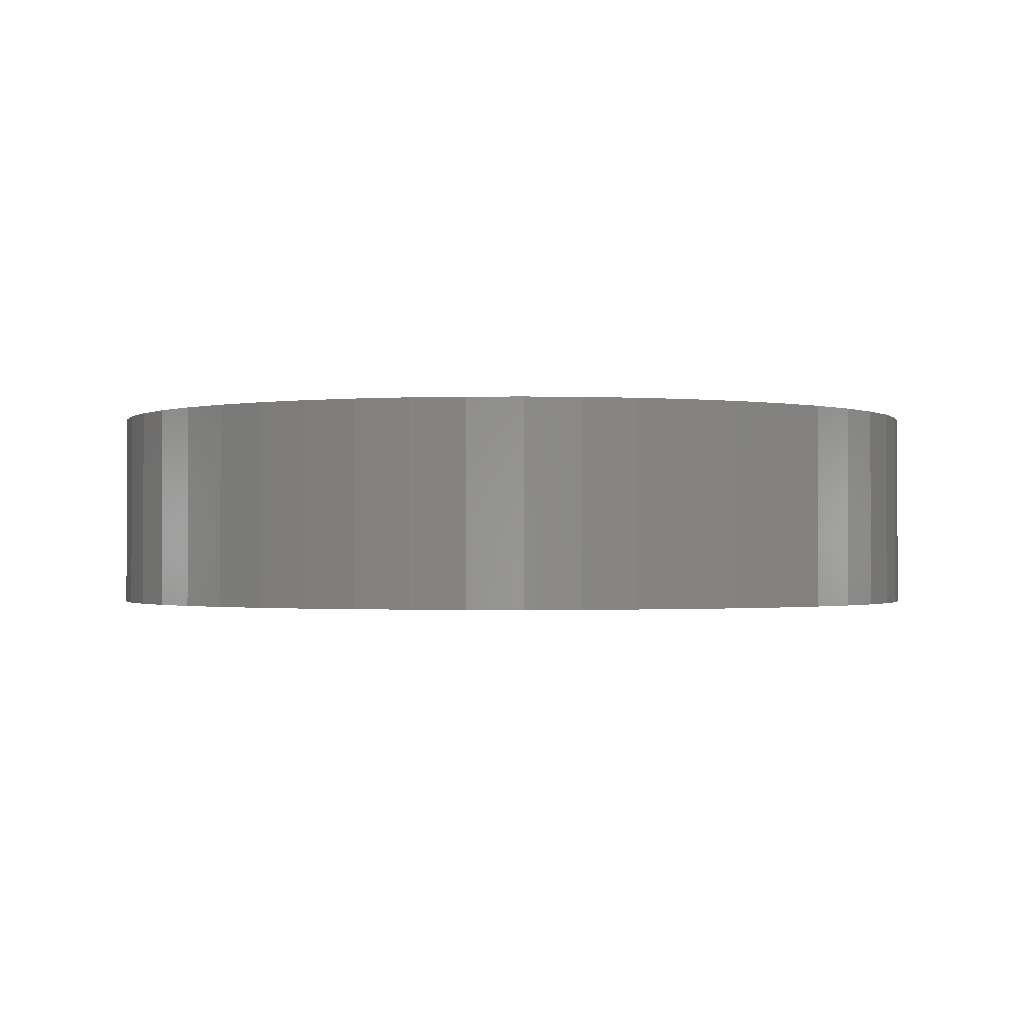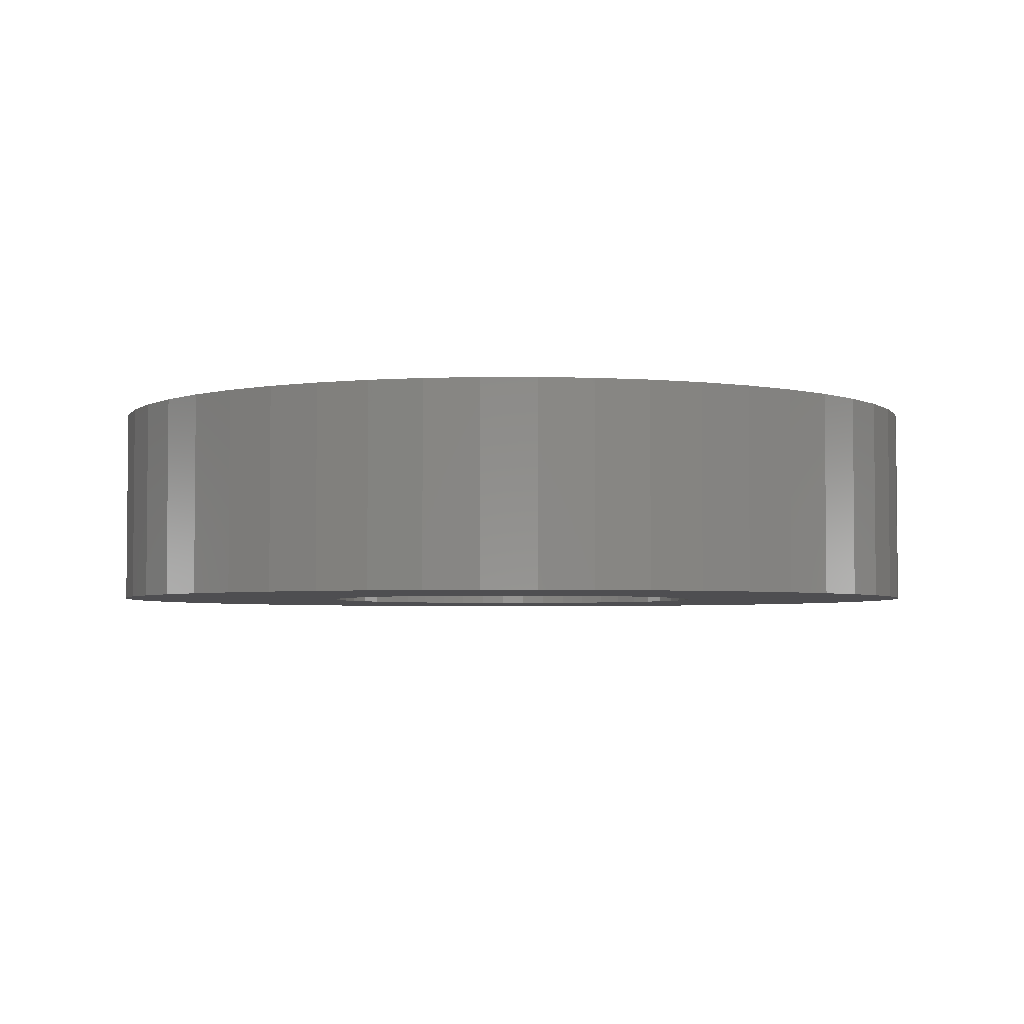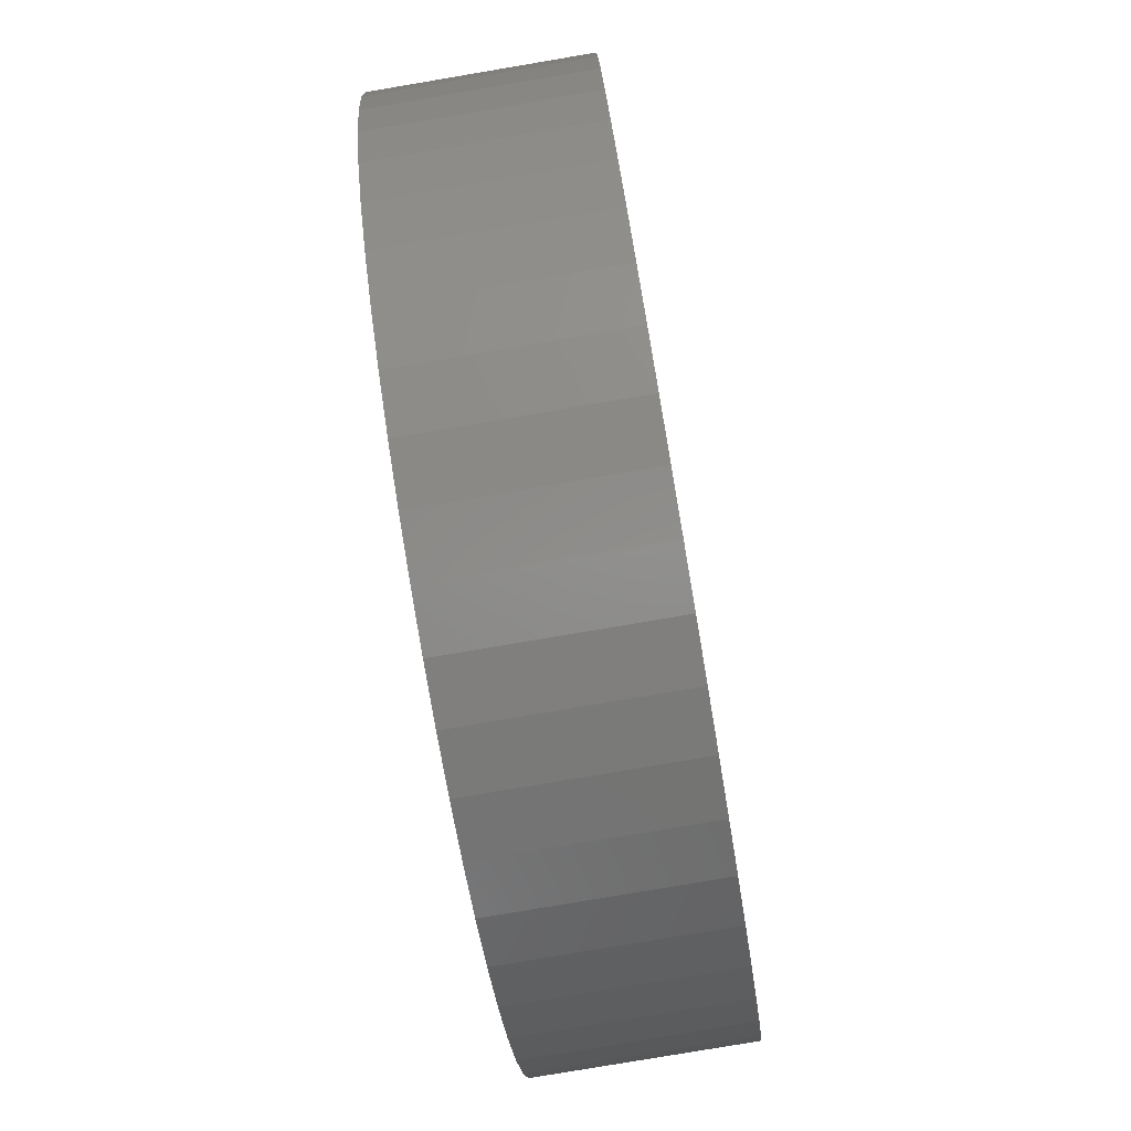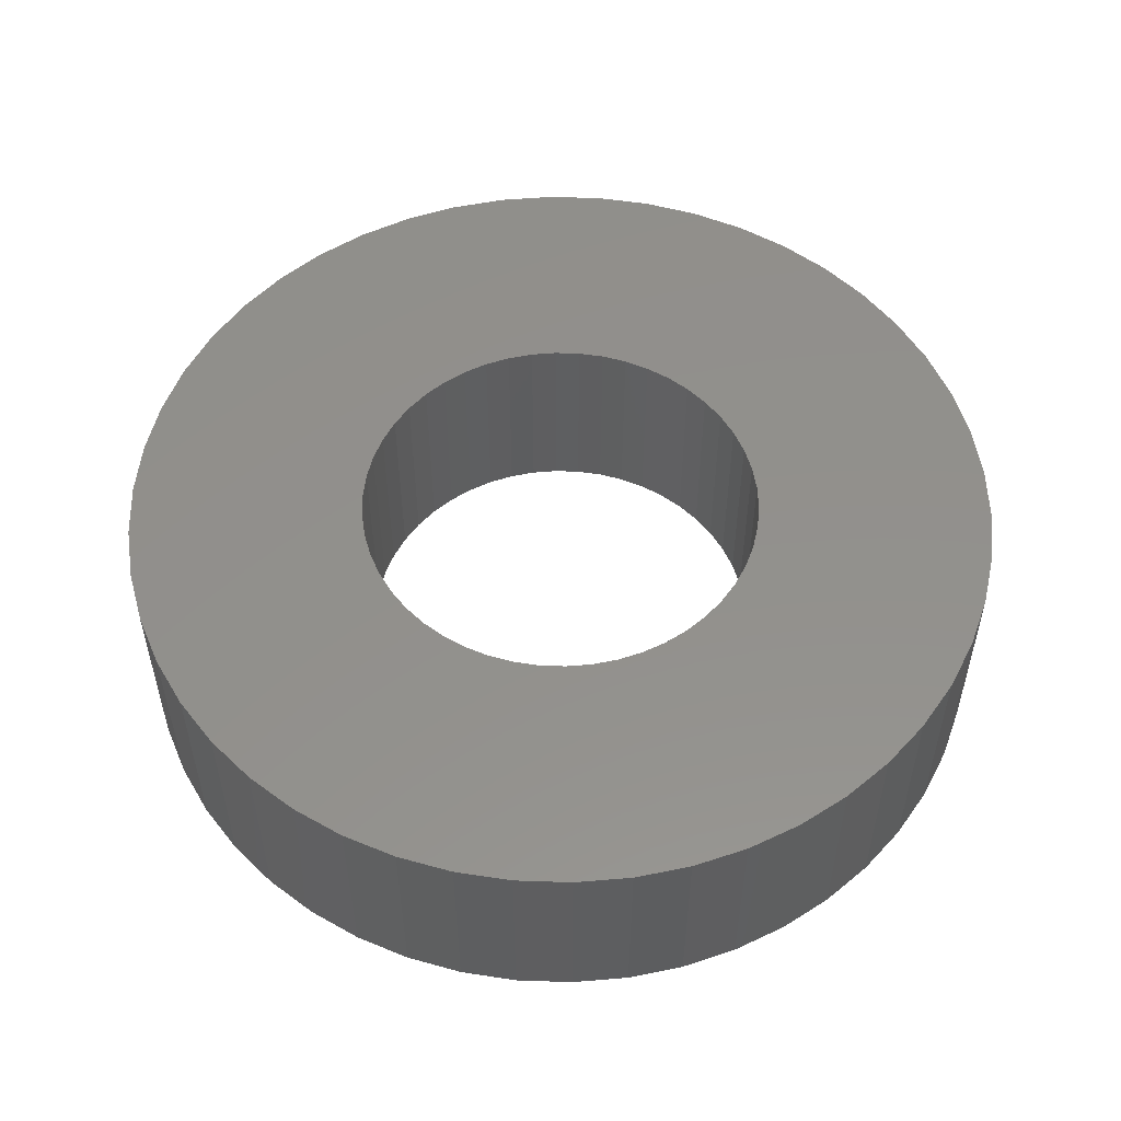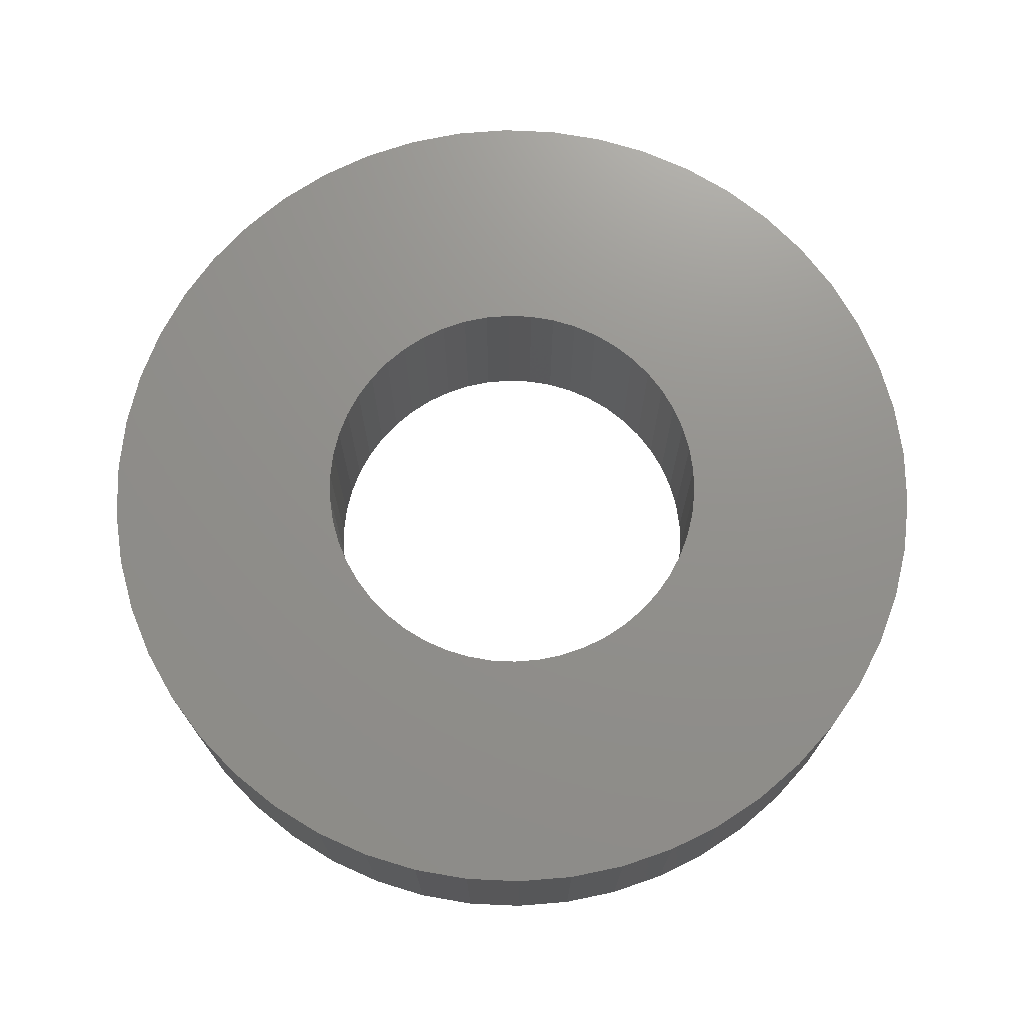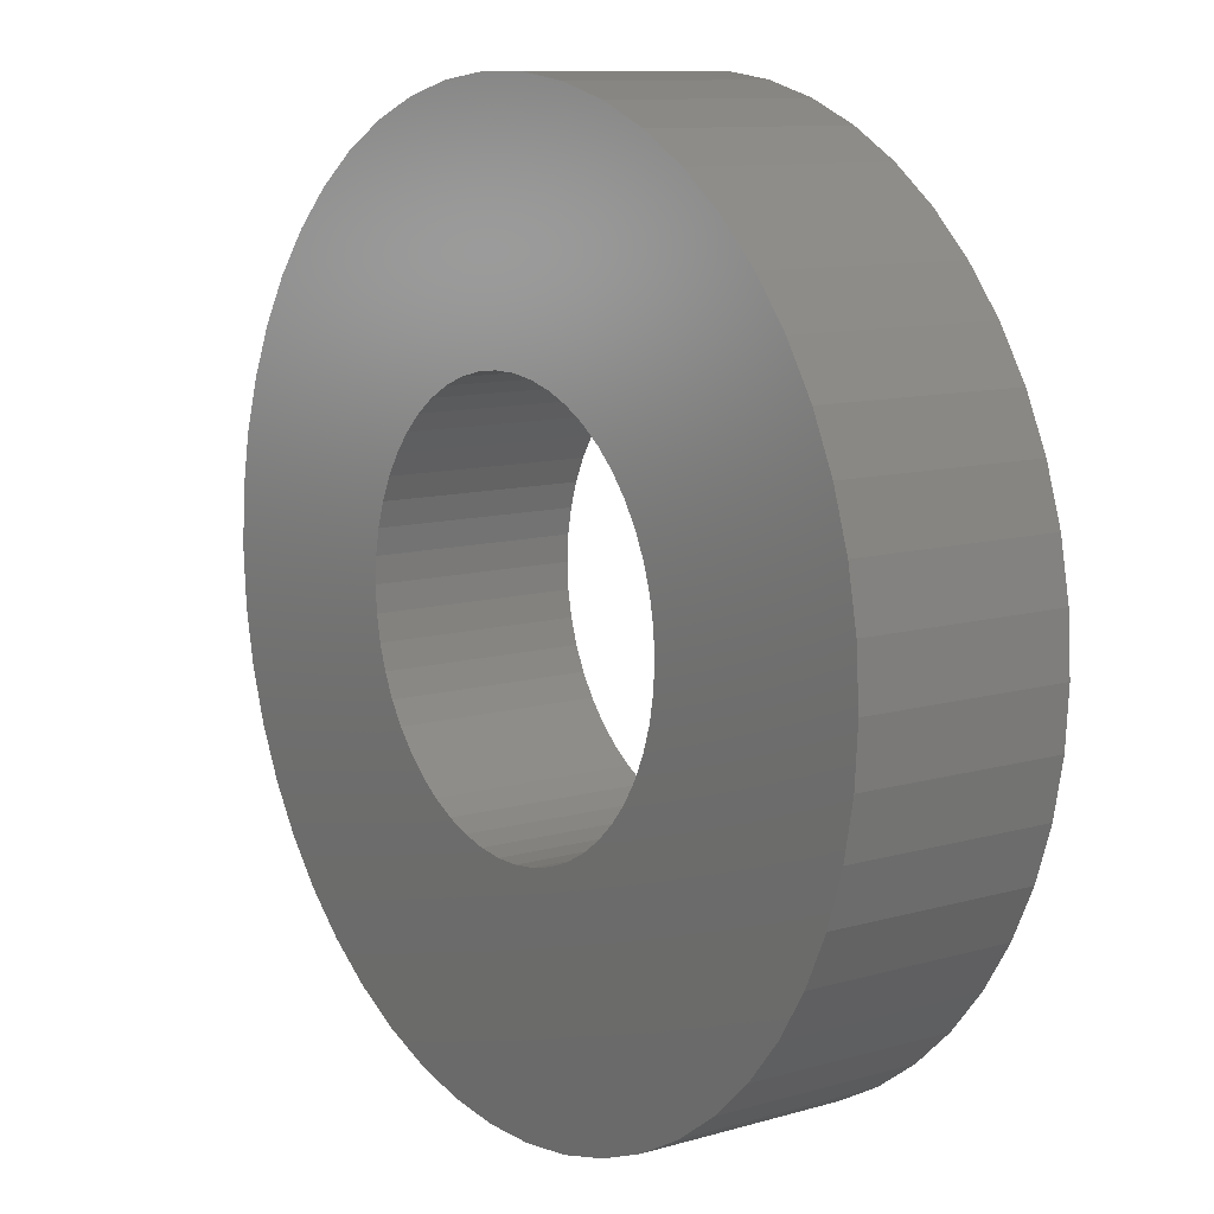
<metadata>
{"format":"stl","ext":"stl","renderer":"f3d","projection":"perspective","resolution":1024,"background":"white","views":[{"elev":-1.1,"azim":-127.5,"up":"+Z"},{"elev":-3.6,"azim":-71.6,"up":"+Z"},{"elev":-79.7,"azim":99.6,"up":"+Y"},{"elev":53.5,"azim":138.9,"up":"+Z"},{"elev":72.2,"azim":132.2,"up":"+Z"},{"elev":10.6,"azim":-125.7,"up":"+Y"}]}
</metadata>
<code>
# stl→obj: 200 verts, 400 faces
v 13 0 3
v 12.9 1.629 -3
v 12.9 1.629 3
v 13 0 -3
v -13 0 -3
v -12.9 1.629 3
v -12.9 1.629 -3
v -13 0 3
v 0.8163 12.97 -3
v -0.8163 12.97 3
v 0.8163 12.97 3
v -0.8163 12.97 -3
v -0.8163 -12.97 -3
v 0.8163 -12.97 3
v -0.8163 -12.97 3
v 0.8163 -12.97 -3
v 9.477 -8.899 3
v 10.52 -7.641 -3
v 10.52 -7.641 3
v 9.477 -8.899 -3
v 9.477 8.899 -3
v 8.287 10.02 3
v 9.477 8.899 3
v 8.287 10.02 -3
v -8.287 10.02 -3
v -9.477 8.899 3
v -8.287 10.02 3
v -9.477 8.899 -3
v -4.017 12.36 -3
v -5.535 11.76 3
v -4.017 12.36 3
v -5.535 11.76 -3
v 12.09 4.786 3
v 11.39 6.263 -3
v 11.39 6.263 3
v 12.09 4.786 -3
v 5.535 11.76 -3
v 4.017 12.36 3
v 5.535 11.76 3
v 4.017 12.36 -3
v 6.966 10.98 -3
v 6.966 10.98 3
v -12.09 4.786 -3
v -11.39 6.263 3
v -11.39 6.263 -3
v -12.09 4.786 3
v -10.52 7.641 -3
v -10.52 7.641 3
v 6 0 3
v 5.953 0.752 3
v 12.59 3.233 3
v 12.9 -1.629 3
v 5.811 1.492 3
v 5.953 -0.752 3
v 5.579 2.209 3
v 12.59 -3.233 3
v 5.258 2.891 3
v 10.52 7.641 3
v 5.811 -1.492 3
v 4.854 3.527 3
v 12.09 -4.786 3
v 4.374 4.107 3
v 5.579 -2.209 3
v 3.825 4.623 3
v 11.39 -6.263 3
v 5.258 -2.891 3
v 3.215 5.066 3
v 2.555 5.429 3
v 1.854 5.706 3
v 2.436 12.77 3
v 1.124 5.894 3
v 0.3767 5.988 3
v -0.3767 5.988 3
v -1.124 5.894 3
v -2.436 12.77 3
v -1.854 5.706 3
v -2.555 5.429 3
v -3.215 5.066 3
v -6.966 10.98 3
v -3.825 4.623 3
v -4.374 4.107 3
v -4.854 3.527 3
v -5.258 2.891 3
v 4.854 -3.527 3
v 4.374 -4.107 3
v 8.287 -10.02 3
v 3.825 -4.623 3
v 6.966 -10.98 3
v 3.215 -5.066 3
v 5.535 -11.76 3
v 2.555 -5.429 3
v 4.017 -12.36 3
v 1.854 -5.706 3
v 2.436 -12.77 3
v 1.124 -5.894 3
v 0.3767 -5.988 3
v -0.3767 -5.988 3
v -1.124 -5.894 3
v -2.436 -12.77 3
v -1.854 -5.706 3
v -4.017 -12.36 3
v -2.555 -5.429 3
v -5.535 -11.76 3
v -3.215 -5.066 3
v -6.966 -10.98 3
v -3.825 -4.623 3
v -8.287 -10.02 3
v -4.374 -4.107 3
v -9.477 -8.899 3
v -4.854 -3.527 3
v -10.52 -7.641 3
v -5.258 -2.891 3
v -11.39 -6.263 3
v -5.579 -2.209 3
v -12.09 -4.786 3
v -5.811 -1.492 3
v -12.59 -3.233 3
v -5.953 -0.752 3
v -12.9 -1.629 3
v -6 0 3
v -5.579 2.209 3
v -5.811 1.492 3
v -12.59 3.233 3
v -5.953 0.752 3
v -2.436 12.77 -3
v 6 0 -3
v 12.9 -1.629 -3
v 5.953 -0.752 -3
v 12.59 -3.233 -3
v 5.811 -1.492 -3
v 12.09 -4.786 -3
v 5.953 0.752 -3
v 5.579 -2.209 -3
v 11.39 -6.263 -3
v 12.59 3.233 -3
v 5.258 -2.891 -3
v 5.811 1.492 -3
v 4.854 -3.527 -3
v 4.374 -4.107 -3
v 8.287 -10.02 -3
v 5.579 2.209 -3
v 3.825 -4.623 -3
v 6.966 -10.98 -3
v 5.258 2.891 -3
v 3.215 -5.066 -3
v 5.535 -11.76 -3
v 2.555 -5.429 -3
v 4.017 -12.36 -3
v 1.854 -5.706 -3
v 2.436 -12.77 -3
v 1.124 -5.894 -3
v 0.3767 -5.988 -3
v -0.3767 -5.988 -3
v -1.124 -5.894 -3
v -2.436 -12.77 -3
v -1.854 -5.706 -3
v -4.017 -12.36 -3
v -2.555 -5.429 -3
v -5.535 -11.76 -3
v -3.215 -5.066 -3
v -6.966 -10.98 -3
v -3.825 -4.623 -3
v -8.287 -10.02 -3
v -4.374 -4.107 -3
v -9.477 -8.899 -3
v -4.854 -3.527 -3
v -10.52 -7.641 -3
v -5.258 -2.891 -3
v -11.39 -6.263 -3
v 10.52 7.641 -3
v 4.854 3.527 -3
v 4.374 4.107 -3
v 3.825 4.623 -3
v 3.215 5.066 -3
v 2.555 5.429 -3
v 1.854 5.706 -3
v 2.436 12.77 -3
v 1.124 5.894 -3
v 0.3767 5.988 -3
v -0.3767 5.988 -3
v -1.124 5.894 -3
v -1.854 5.706 -3
v -2.555 5.429 -3
v -3.215 5.066 -3
v -6.966 10.98 -3
v -3.825 4.623 -3
v -4.374 4.107 -3
v -4.854 3.527 -3
v -5.258 2.891 -3
v -5.579 2.209 -3
v -5.811 1.492 -3
v -12.59 3.233 -3
v -5.953 0.752 -3
v -6 0 -3
v -5.579 -2.209 -3
v -12.09 -4.786 -3
v -5.811 -1.492 -3
v -12.59 -3.233 -3
v -5.953 -0.752 -3
v -12.9 -1.629 -3
f 1 2 3
f 2 1 4
f 5 6 7
f 6 5 8
f 9 10 11
f 10 9 12
f 13 14 15
f 14 13 16
f 17 18 19
f 18 17 20
f 21 22 23
f 22 21 24
f 25 26 27
f 26 25 28
f 29 30 31
f 30 29 32
f 33 34 35
f 34 33 36
f 37 38 39
f 38 37 40
f 41 39 42
f 39 41 37
f 43 44 45
f 44 43 46
f 47 26 28
f 26 47 48
f 49 1 3
f 50 3 51
f 1 49 52
f 53 51 33
f 54 52 49
f 55 33 35
f 52 54 56
f 57 35 58
f 59 56 54
f 60 58 23
f 56 59 61
f 62 23 22
f 63 61 59
f 64 22 42
f 61 63 65
f 66 65 63
f 3 50 49
f 51 53 50
f 33 55 53
f 67 42 39
f 35 57 55
f 58 60 57
f 23 62 60
f 68 39 38
f 22 64 62
f 42 67 64
f 39 68 67
f 69 38 70
f 38 69 68
f 70 71 69
f 11 71 70
f 11 72 71
f 11 73 72
f 10 73 11
f 10 74 73
f 75 74 10
f 74 75 76
f 31 76 75
f 76 31 77
f 30 77 31
f 77 30 78
f 79 78 30
f 78 79 80
f 27 80 79
f 80 27 81
f 26 81 27
f 81 26 82
f 48 82 26
f 82 48 83
f 44 83 48
f 65 66 19
f 84 19 66
f 19 84 17
f 85 17 84
f 17 85 86
f 87 86 85
f 86 87 88
f 89 88 87
f 88 89 90
f 91 90 89
f 90 91 92
f 93 92 91
f 92 93 94
f 95 94 93
f 95 14 94
f 96 14 95
f 97 14 96
f 97 15 14
f 98 15 97
f 99 98 100
f 98 99 15
f 101 100 102
f 103 102 104
f 105 104 106
f 100 101 99
f 107 106 108
f 109 108 110
f 111 110 112
f 102 103 101
f 113 112 114
f 115 114 116
f 117 116 118
f 119 118 120
f 83 44 121
f 104 105 103
f 46 121 44
f 106 107 105
f 121 46 122
f 108 109 107
f 123 122 46
f 110 111 109
f 122 123 124
f 112 113 111
f 6 124 123
f 114 115 113
f 124 6 120
f 116 117 115
f 8 120 6
f 118 119 117
f 120 8 119
f 125 31 75
f 31 125 29
f 126 4 127
f 128 127 129
f 4 126 2
f 130 129 131
f 132 2 126
f 133 131 134
f 2 132 135
f 136 134 18
f 137 135 132
f 138 18 20
f 135 137 36
f 139 20 140
f 141 36 137
f 142 140 143
f 36 141 34
f 144 34 141
f 127 128 126
f 129 130 128
f 131 133 130
f 145 143 146
f 134 136 133
f 18 138 136
f 20 139 138
f 147 146 148
f 140 142 139
f 143 145 142
f 146 147 145
f 149 148 150
f 148 149 147
f 150 151 149
f 16 151 150
f 16 152 151
f 16 153 152
f 13 153 16
f 13 154 153
f 155 154 13
f 154 155 156
f 157 156 155
f 156 157 158
f 159 158 157
f 158 159 160
f 161 160 159
f 160 161 162
f 163 162 161
f 162 163 164
f 165 164 163
f 164 165 166
f 167 166 165
f 166 167 168
f 169 168 167
f 34 144 170
f 171 170 144
f 170 171 21
f 172 21 171
f 21 172 24
f 173 24 172
f 24 173 41
f 174 41 173
f 41 174 37
f 175 37 174
f 37 175 40
f 176 40 175
f 40 176 177
f 178 177 176
f 178 9 177
f 179 9 178
f 180 9 179
f 180 12 9
f 181 12 180
f 125 181 182
f 181 125 12
f 29 182 183
f 32 183 184
f 185 184 186
f 182 29 125
f 25 186 187
f 28 187 188
f 47 188 189
f 183 32 29
f 45 189 190
f 43 190 191
f 192 191 193
f 7 193 194
f 168 169 195
f 184 185 32
f 196 195 169
f 186 25 185
f 195 196 197
f 187 28 25
f 198 197 196
f 188 47 28
f 197 198 199
f 189 45 47
f 200 199 198
f 190 43 45
f 199 200 194
f 191 192 43
f 5 194 200
f 193 7 192
f 194 5 7
f 51 36 33
f 36 51 135
f 3 135 51
f 135 3 2
f 58 21 23
f 21 58 170
f 35 170 58
f 170 35 34
f 40 70 38
f 70 40 177
f 177 11 70
f 11 177 9
f 24 42 22
f 42 24 41
f 45 48 47
f 48 45 44
f 192 46 43
f 46 192 123
f 7 123 192
f 123 7 6
f 32 79 30
f 79 32 185
f 185 27 79
f 27 185 25
f 12 75 10
f 75 12 125
f 52 4 1
f 4 52 127
f 169 115 196
f 115 169 113
f 146 88 90
f 88 146 143
f 61 129 56
f 129 61 131
f 198 119 200
f 119 198 117
f 200 8 5
f 8 200 119
f 196 117 198
f 117 196 115
f 140 17 86
f 17 140 20
f 148 90 92
f 90 148 146
f 150 92 94
f 92 150 148
f 16 94 14
f 94 16 150
f 19 134 65
f 134 19 18
f 56 127 52
f 127 56 129
f 155 15 99
f 15 155 13
f 159 101 103
f 101 159 157
f 157 99 101
f 99 157 155
f 165 111 167
f 111 165 109
f 165 107 109
f 107 165 163
f 143 86 88
f 86 143 140
f 65 131 61
f 131 65 134
f 167 113 169
f 113 167 111
f 161 103 105
f 103 161 159
f 163 105 107
f 105 163 161
f 126 50 132
f 50 126 49
f 120 193 124
f 193 120 194
f 180 72 73
f 72 180 179
f 152 97 96
f 97 152 153
f 173 62 64
f 62 173 172
f 187 80 81
f 80 187 186
f 183 76 77
f 76 183 182
f 141 57 144
f 57 141 55
f 132 53 137
f 53 132 50
f 176 68 69
f 68 176 175
f 178 69 71
f 69 178 176
f 175 67 68
f 67 175 174
f 121 189 83
f 189 121 190
f 122 190 121
f 190 122 191
f 181 73 74
f 73 181 180
f 151 96 95
f 96 151 152
f 137 55 141
f 55 137 53
f 171 62 172
f 62 171 60
f 144 60 171
f 60 144 57
f 179 71 72
f 71 179 178
f 174 64 67
f 64 174 173
f 83 188 82
f 188 83 189
f 82 187 81
f 187 82 188
f 124 191 122
f 191 124 193
f 184 77 78
f 77 184 183
f 186 78 80
f 78 186 184
f 182 74 76
f 74 182 181
f 145 91 89
f 91 145 147
f 139 87 85
f 87 139 142
f 130 54 128
f 54 130 59
f 112 195 114
f 195 112 168
f 110 168 112
f 168 110 166
f 136 63 133
f 63 136 66
f 139 84 138
f 84 139 85
f 128 49 126
f 49 128 54
f 108 166 110
f 166 108 164
f 114 197 116
f 197 114 195
f 118 194 120
f 194 118 199
f 147 93 91
f 93 147 149
f 149 95 93
f 95 149 151
f 142 89 87
f 89 142 145
f 133 59 130
f 59 133 63
f 138 66 136
f 66 138 84
f 156 102 100
f 102 156 158
f 154 100 98
f 100 154 156
f 116 199 118
f 199 116 197
f 153 98 97
f 98 153 154
f 158 104 102
f 104 158 160
f 160 106 104
f 106 160 162
f 162 108 106
f 108 162 164

</code>
